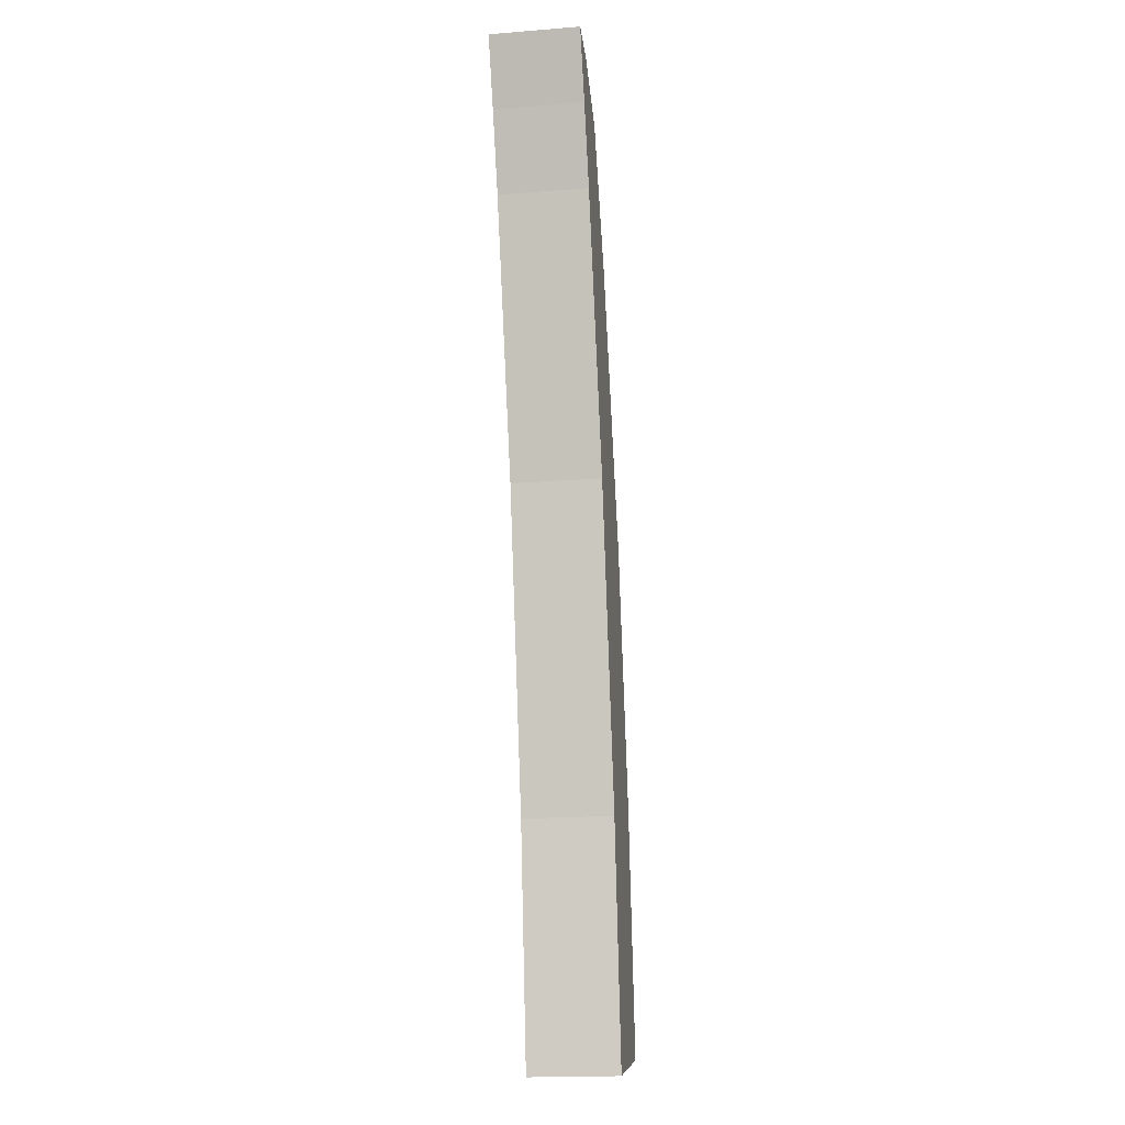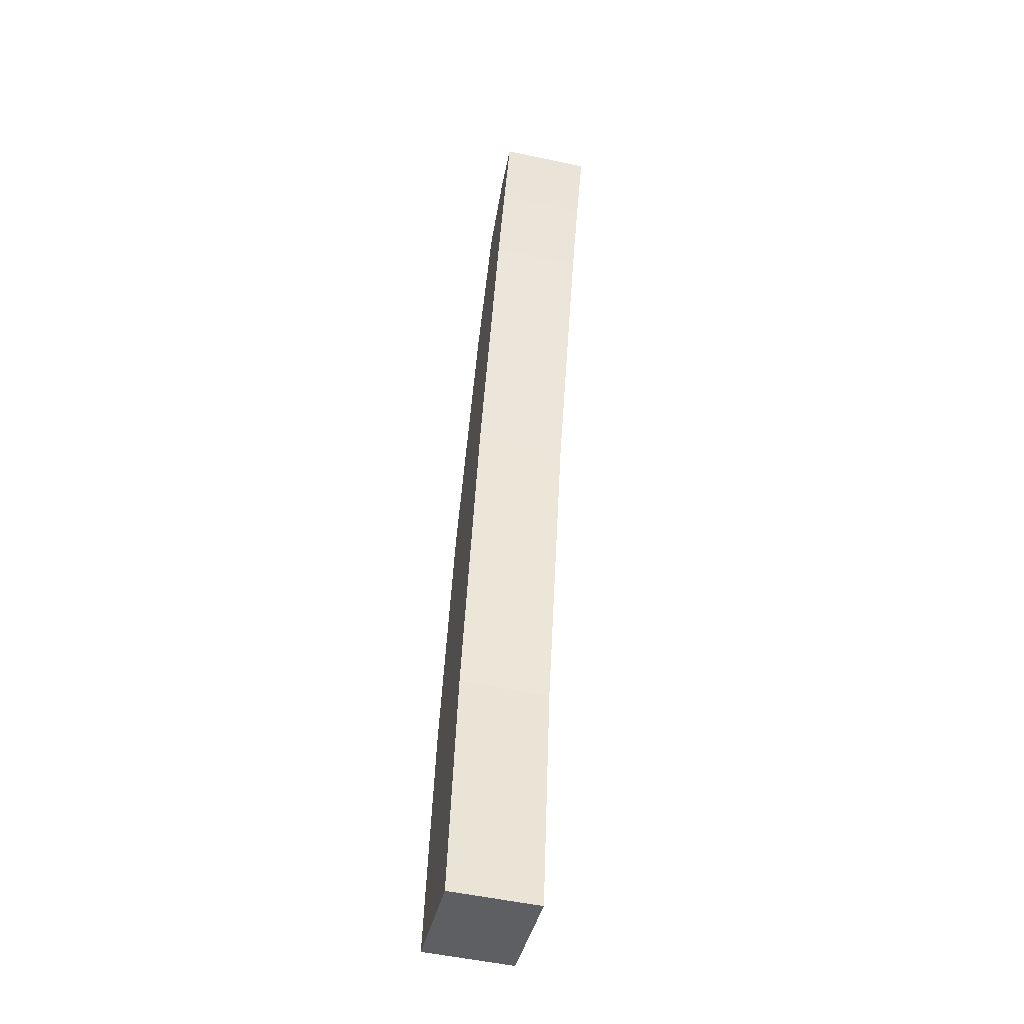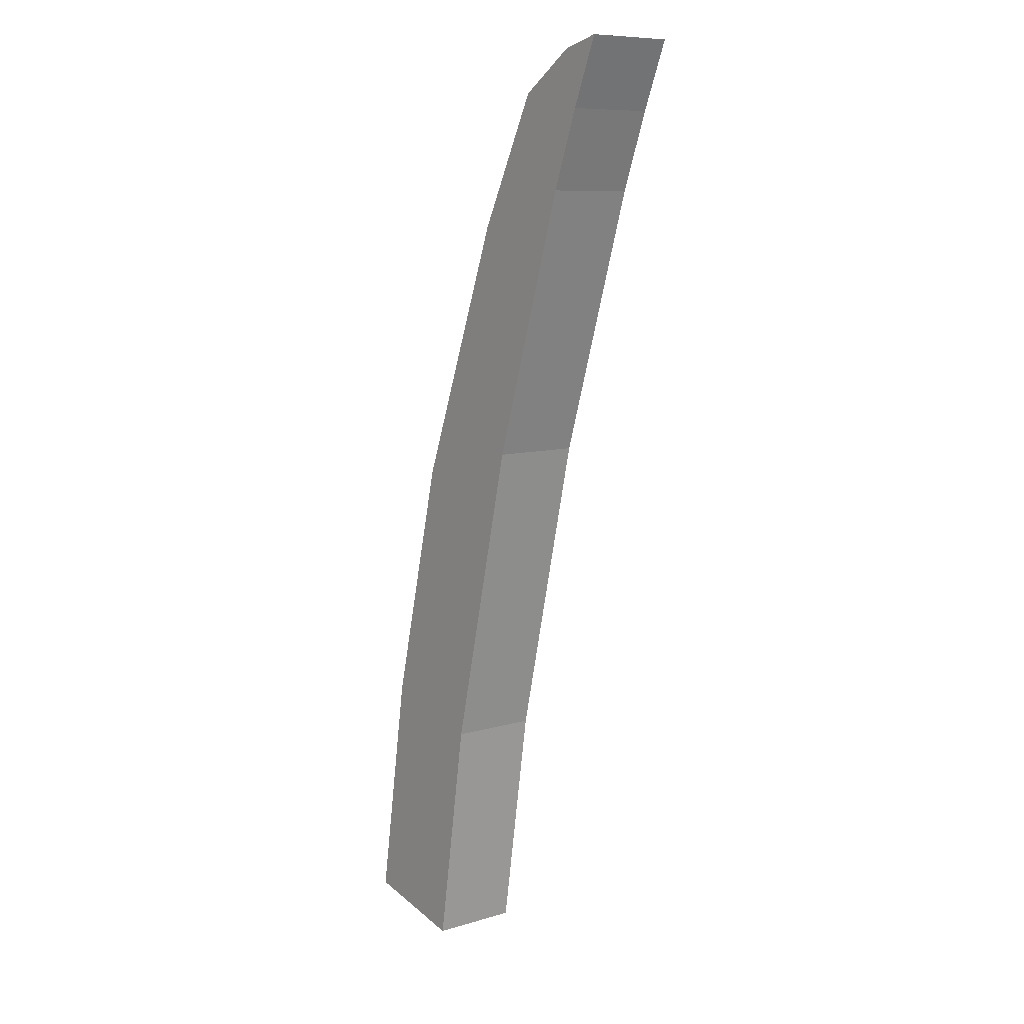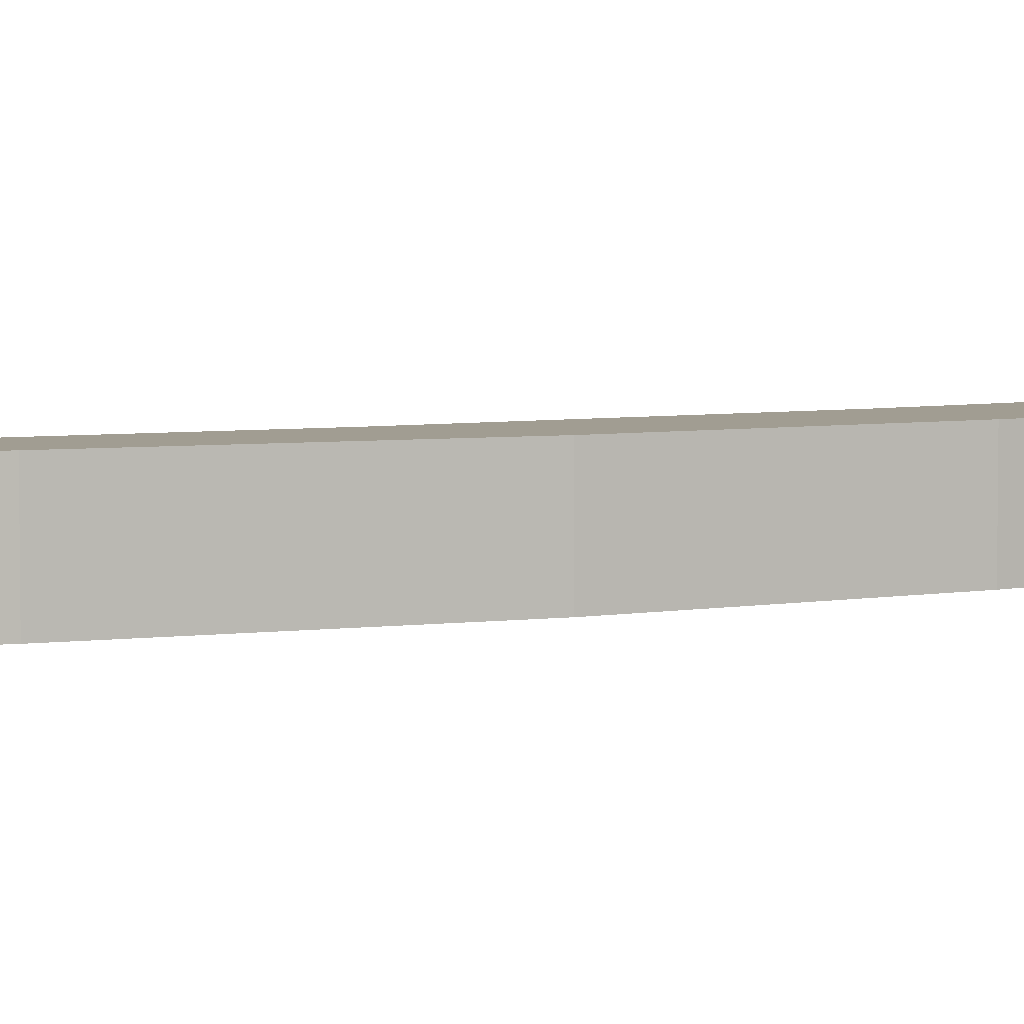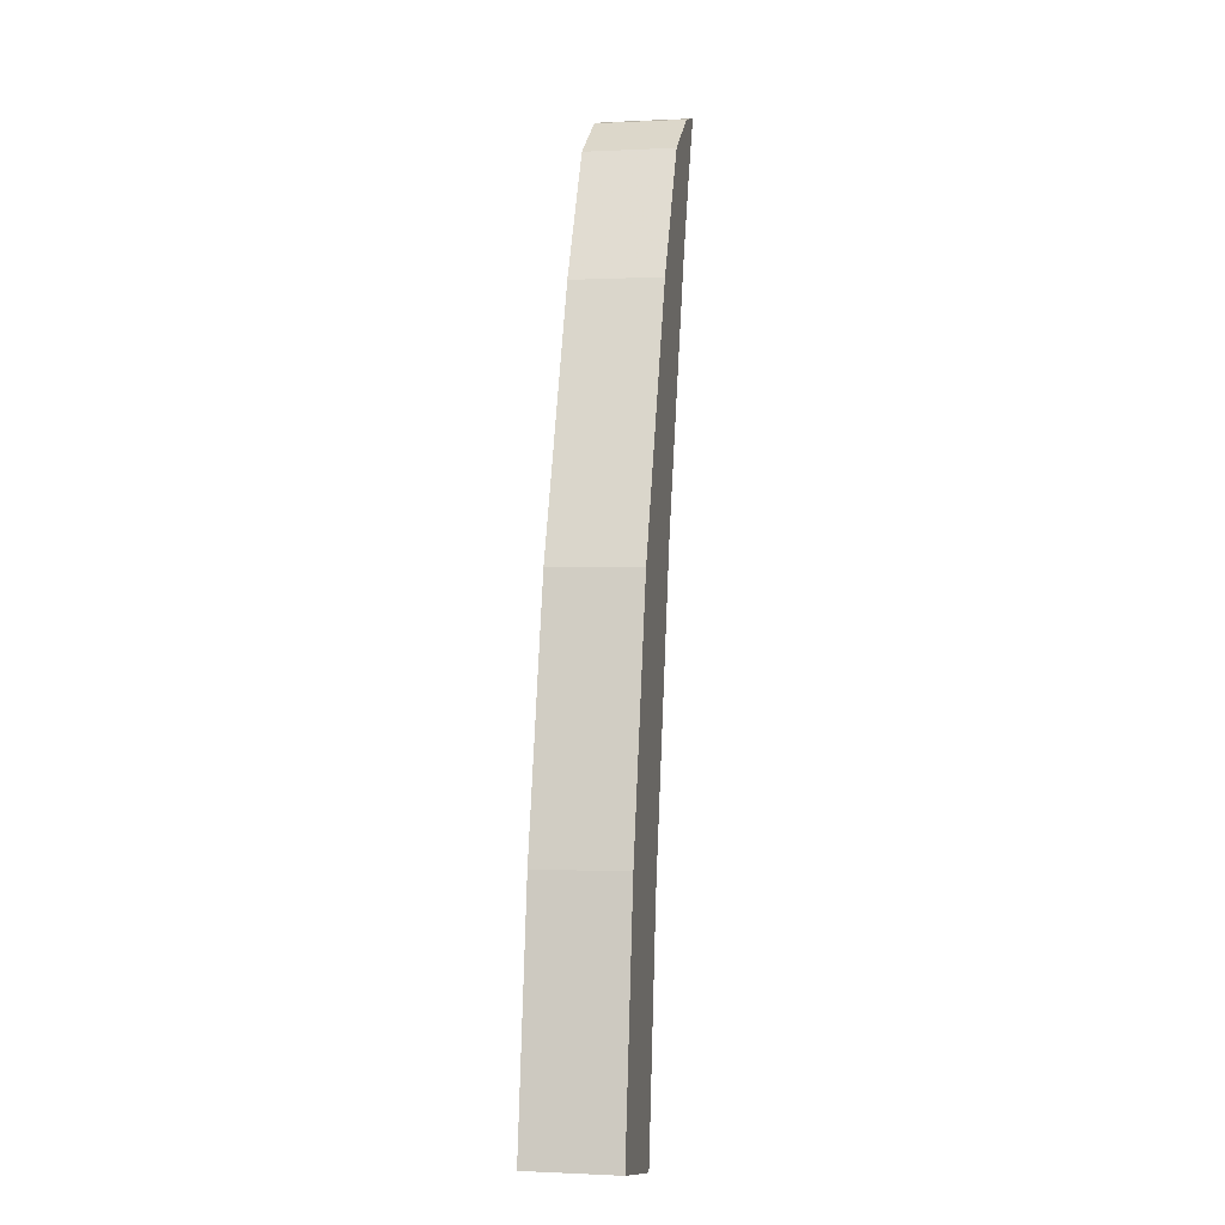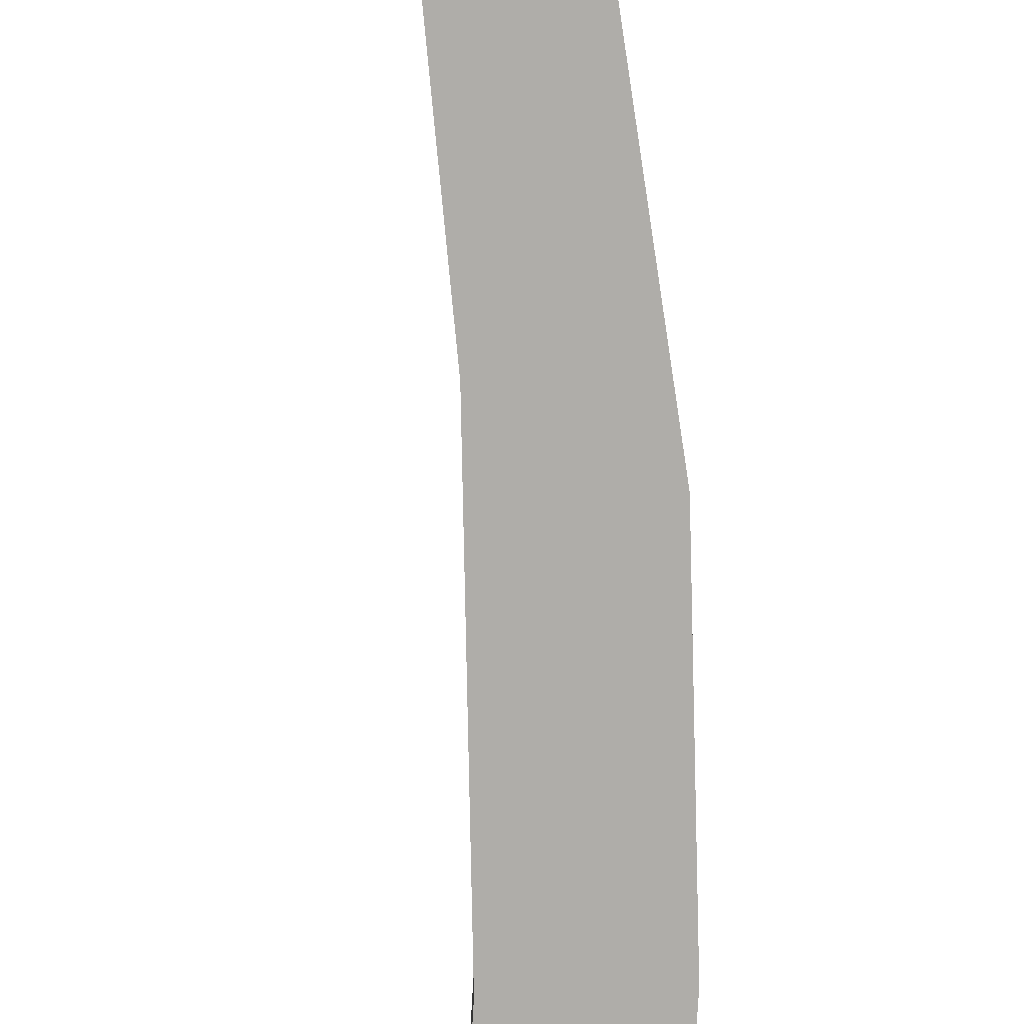
<metadata>
{"format":"obj","ext":"obj","renderer":"f3d","projection":"perspective","resolution":1024,"background":"white","views":[{"elev":-18.9,"azim":98.6,"up":"+Y"},{"elev":-53.3,"azim":77.1,"up":"+Y"},{"elev":9.1,"azim":52.0,"up":"+Y"},{"elev":4.7,"azim":-134.4,"up":"+Z"},{"elev":-0.4,"azim":-79.3,"up":"+Y"},{"elev":-77.3,"azim":167.9,"up":"+Z"}]}
</metadata>
<code>
o Cube_Cube.001
v 0.01015 0.7279 -0.05677
v 0.01015 0.7279 0.05677
v -0.1335 0.7591 0.05677
v -0.1335 0.7591 -0.05677
v 0.05668 1.027 -0.05677
v 0.05668 1.027 0.05677
v -0.08542 1.065 0.05677
v -0.08542 1.065 -0.05677
v 0.1498 1.425 -0.05677
v 0.1498 1.425 0.05677
v -0.007014 1.385 0.05677
v -0.007014 1.385 -0.05677
v 0.2573 1.764 -0.05677
v 0.2573 1.764 0.05677
v 0.1191 1.719 0.05677
v 0.1191 1.719 -0.05677
v 0.2941 1.862 -0.05677
v 0.2941 1.862 0.05677
v 0.2031 1.884 0.05677
v 0.2031 1.884 -0.05677
v 0.329 1.946 -0.05677
v 0.329 1.946 0.05677
v 0.2789 1.934 0.05677
v 0.2789 1.934 -0.05677
f 4 1 5 8
f 8 5 9 12
f 3 4 8 7
f 2 3 7 6
f 1 2 6 5
f 7 8 12 11
f 6 7 11 10
f 5 6 10 9
f 9 10 14 13
f 10 11 15 14
f 11 12 16 15
f 12 9 13 16
f 2 1 4 3
f 16 13 17 20
f 20 17 21 24
f 15 16 20 19
f 14 15 19 18
f 13 14 18 17
f 21 22 23 24
f 19 20 24 23
f 18 19 23 22
f 17 18 22 21

</code>
